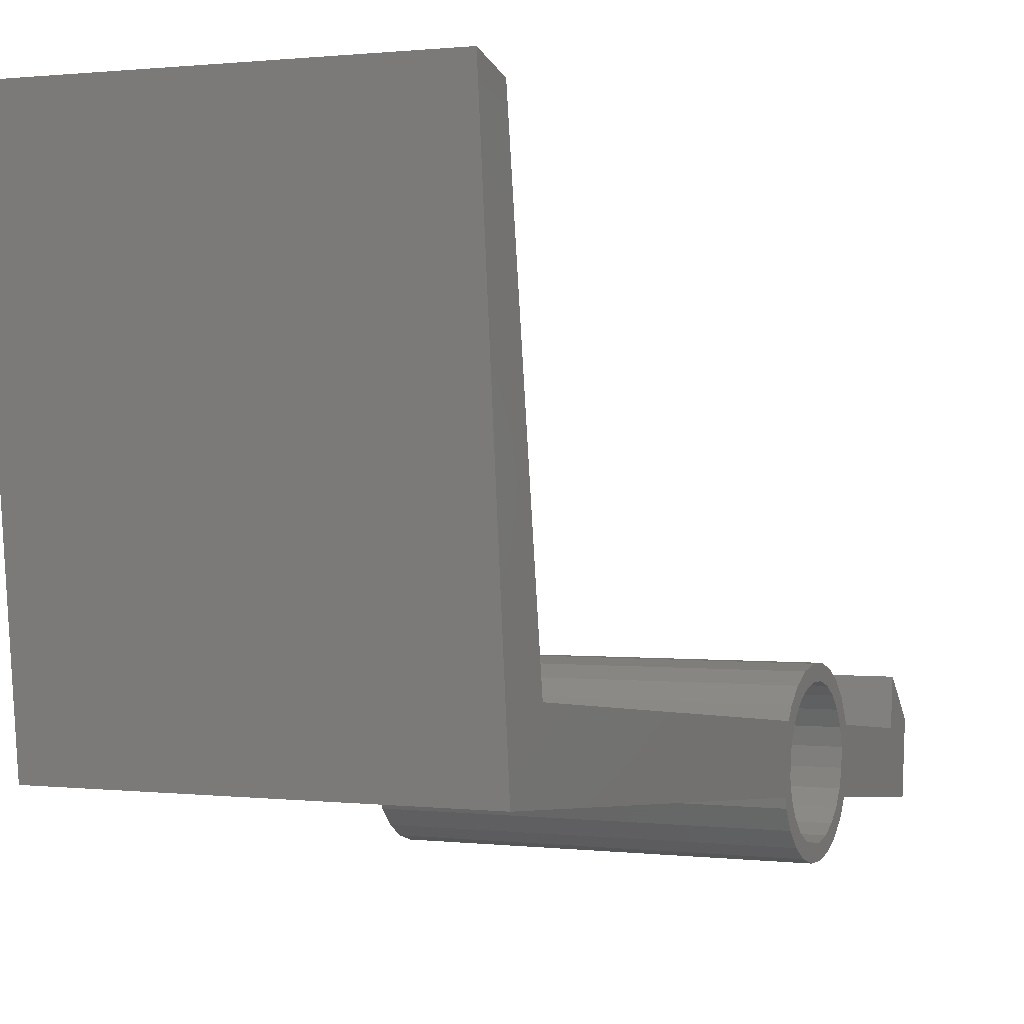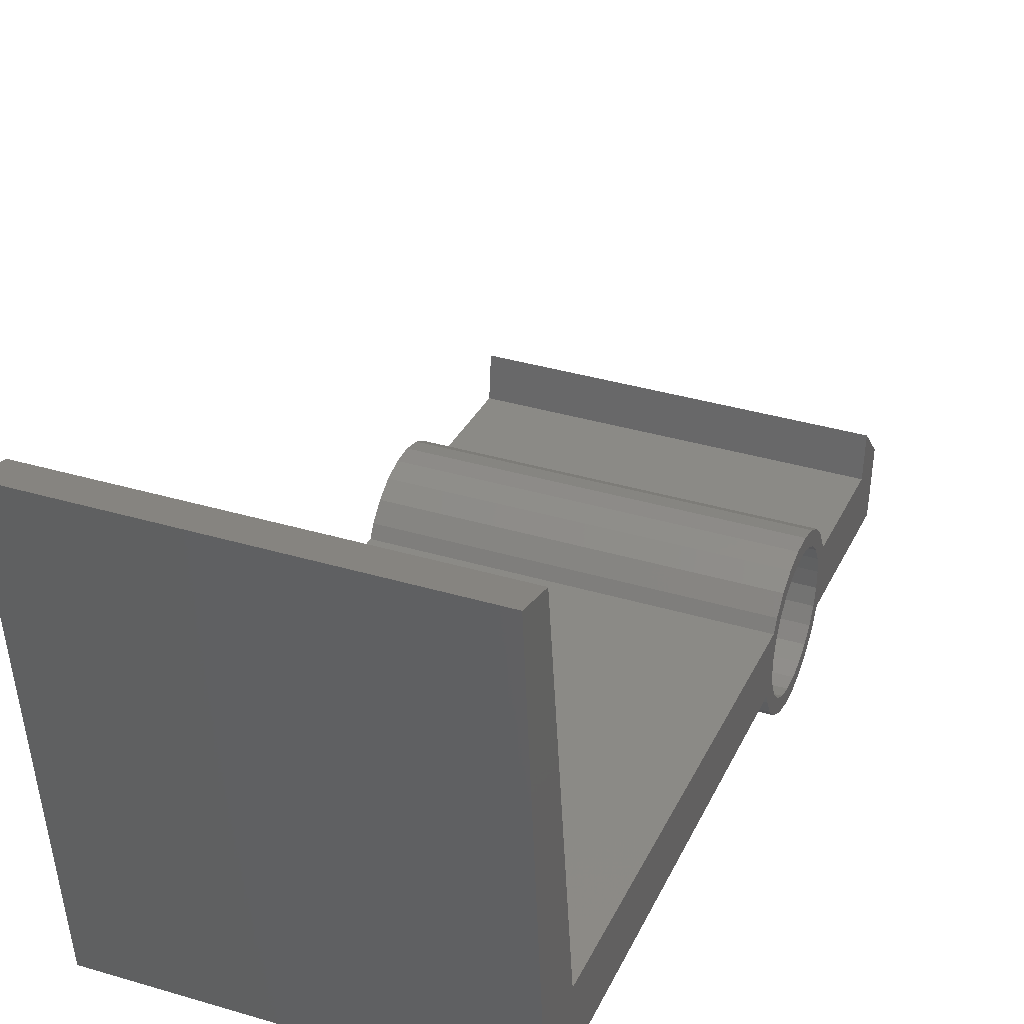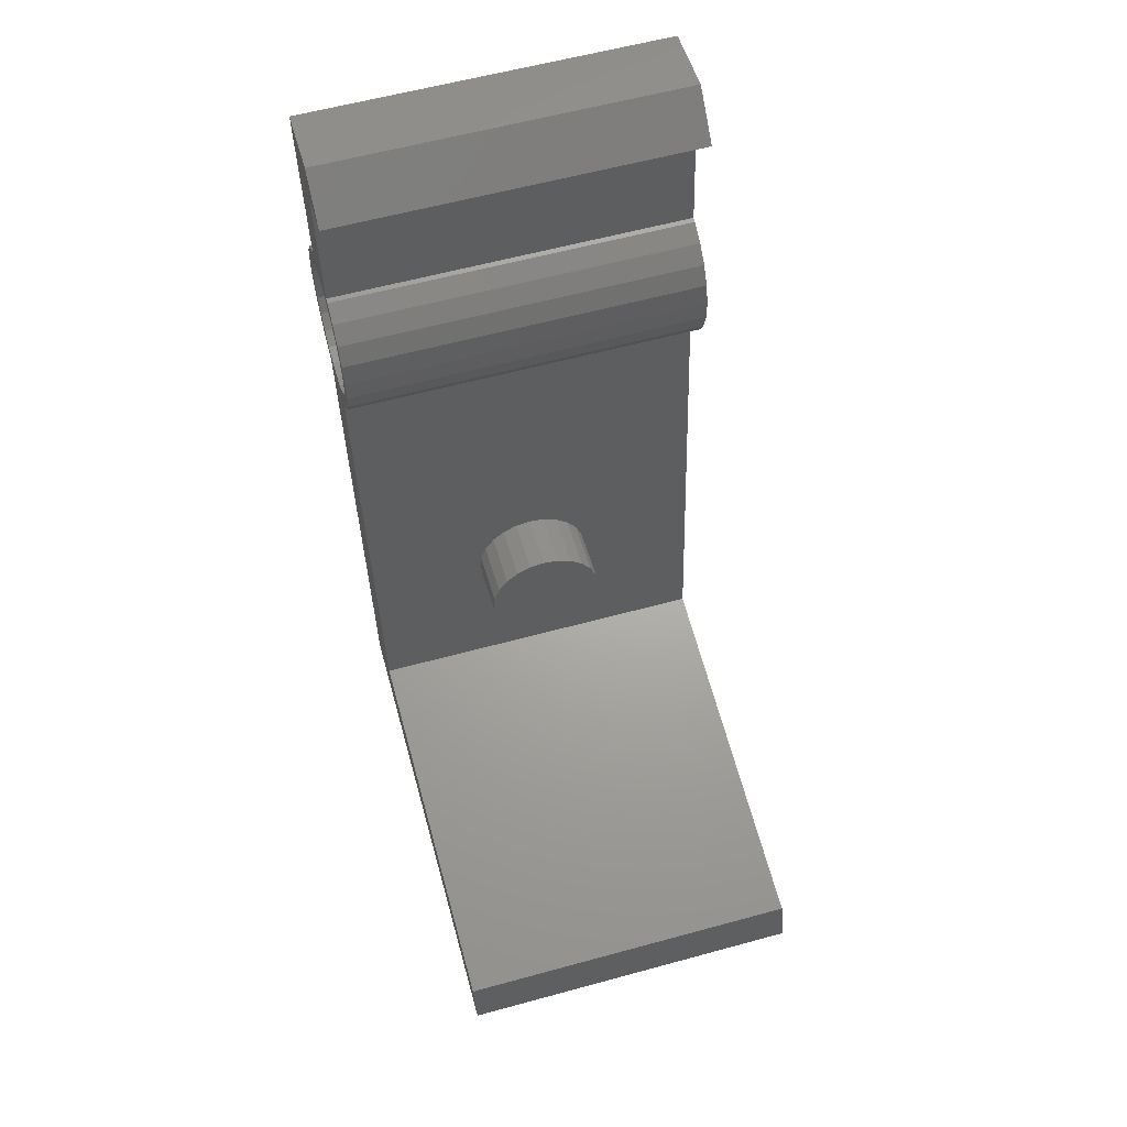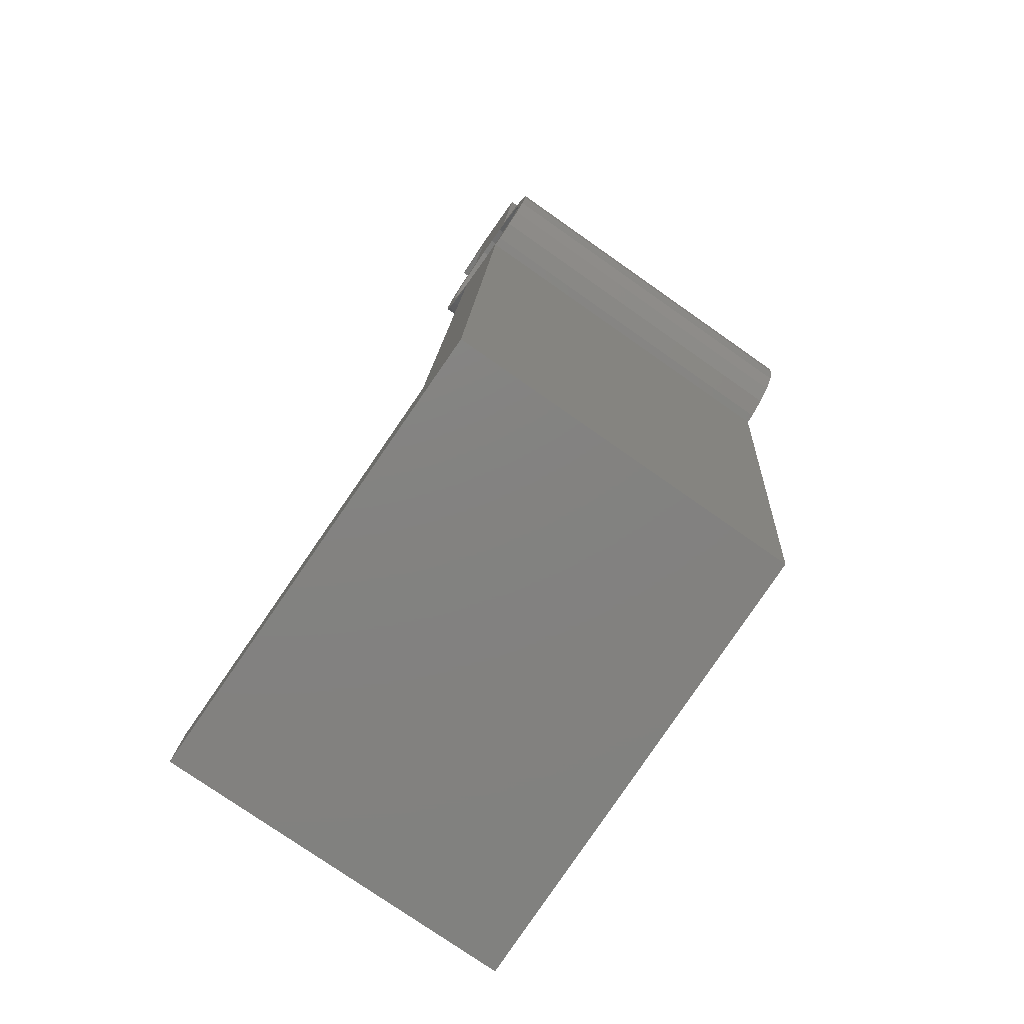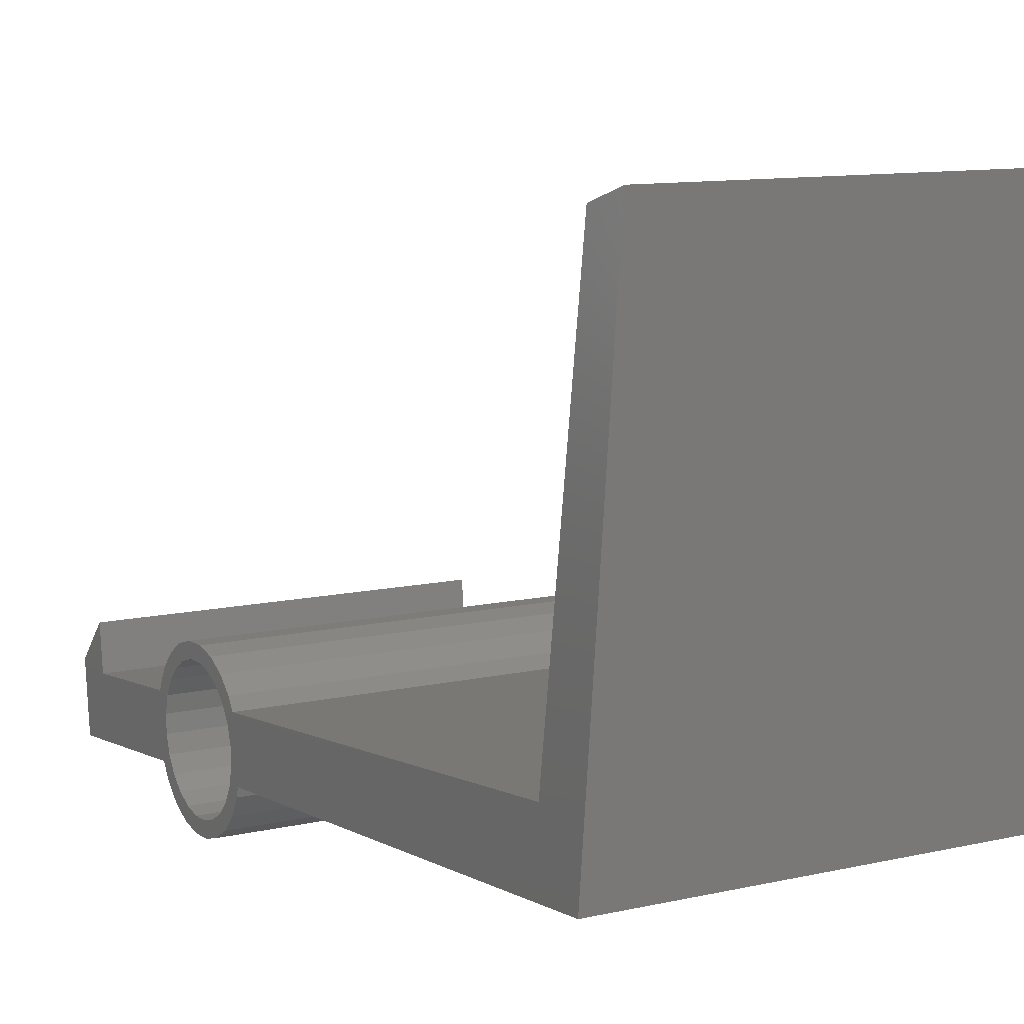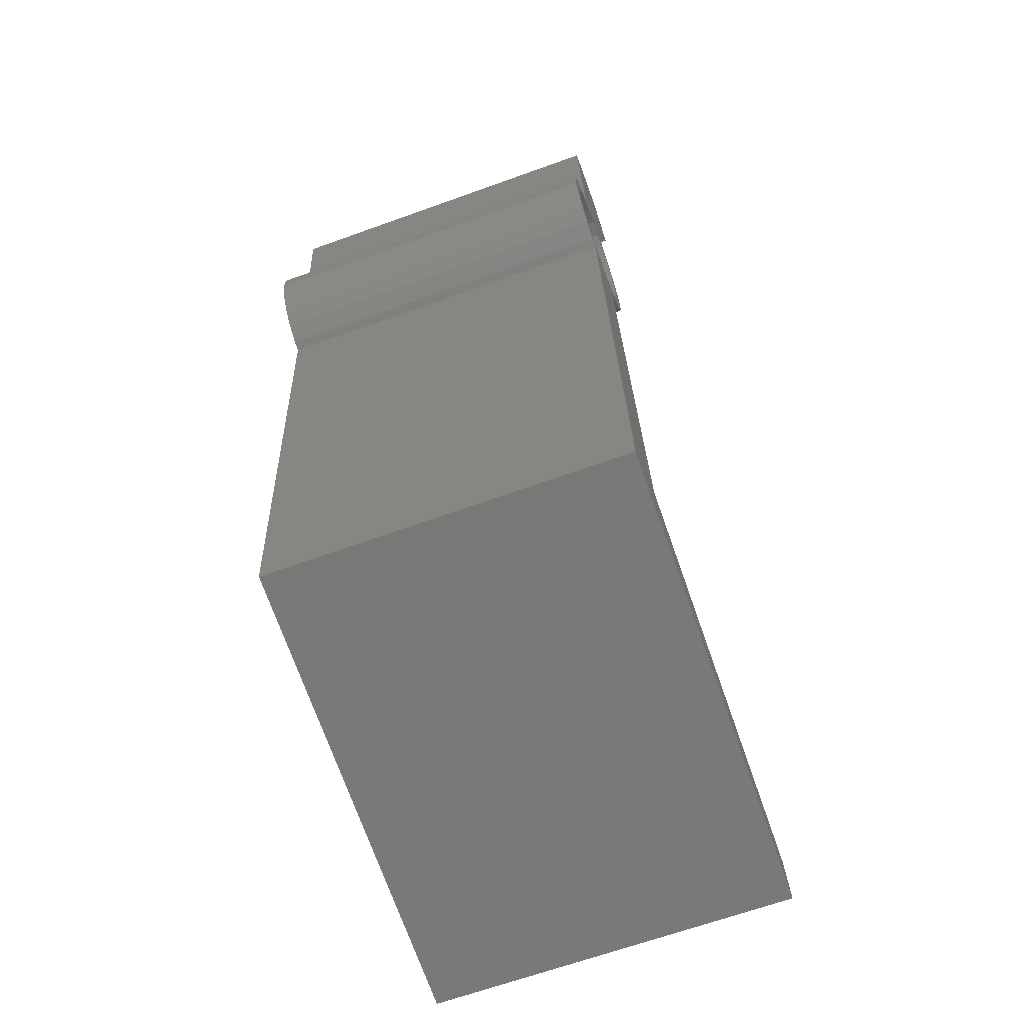
<metadata>
{"format":"stl","ext":"stl","renderer":"f3d","projection":"perspective","resolution":1024,"background":"white","views":[{"elev":0.8,"azim":-155.6,"up":"+Y"},{"elev":36.3,"azim":-158.8,"up":"+Y"},{"elev":59.3,"azim":164.3,"up":"+Z"},{"elev":-77.1,"azim":-35.0,"up":"+Z"},{"elev":10.7,"azim":150.3,"up":"+Y"},{"elev":-66.9,"azim":19.8,"up":"+Z"}]}
</metadata>
<code>
# stl→obj: 156 verts, 308 faces
v -6 44.43 -2.46
v 6 44.43 -2.46
v 6 46.71 -2.219
v -6 46.71 -2.219
v 6 48.05 -3.486
v -6 48.05 -3.486
v 6 46.56 -3.643
v -6 46.56 -3.643
v -6 45.02 -8.104
v 6 45.02 -8.104
v 6 45.53 -13.11
v -6 47.07 -30.46
v 6 47.07 -30.46
v -6 45.53 -13.11
v -6 47.51 -12.86
v 6 47.51 -12.86
v 6 49.19 -28.81
v -6 49.19 -28.81
v 6 47.02 -7.964
v -6 47.02 -7.964
v -6 48.87 -10.1
v 6 48.87 -10.1
v 6 48.88 -10.8
v -6 48.88 -10.8
v -6 48.67 -9.423
v 6 48.67 -9.423
v -6 48.3 -8.822
v 6 48.3 -8.822
v -6 47.79 -8.337
v 6 47.79 -8.337
v -6 47.17 -8
v 6 47.17 -8
v -6 44.01 -8.934
v 6 44.01 -8.934
v 6 44.5 -8.423
v -6 44.5 -8.423
v -6 43.68 -9.553
v 6 43.68 -9.553
v -6 43.51 -10.24
v 6 43.51 -10.24
v -6 43.53 -10.94
v 6 43.53 -10.94
v -6 43.73 -11.62
v 6 43.73 -11.62
v -6 44.1 -12.22
v 6 44.1 -12.22
v -6 44.61 -12.71
v 6 44.61 -12.71
v -6 45.23 -13.04
v 6 45.23 -13.04
v 6 47.9 -12.62
v -6 48.38 -12.11
v 6 48.38 -12.11
v -6 47.9 -12.62
v -6 48.72 -11.49
v 6 48.72 -11.49
v 6 48.37 -10.18
v -6 48.37 -10.18
v 6 48.39 -10.75
v -6 48.39 -10.75
v 6 48.21 -9.626
v -6 48.21 -9.626
v 6 47.91 -9.136
v -6 47.91 -9.136
v 6 47.49 -8.741
v -6 47.49 -8.741
v 6 46.99 -8.467
v -6 46.99 -8.467
v 6 46.43 -8.333
v -6 46.43 -8.333
v 6 45.85 -8.348
v -6 45.85 -8.348
v 6 45.3 -8.511
v -6 45.3 -8.511
v 6 44.81 -8.811
v -6 44.81 -8.811
v 6 44.42 -9.228
v -6 44.42 -9.228
v 6 44.15 -9.732
v -6 44.15 -9.732
v 6 44.01 -10.29
v -6 44.01 -10.29
v 6 44.03 -10.87
v -6 44.03 -10.87
v 6 44.19 -11.42
v -6 44.19 -11.42
v 6 44.49 -11.91
v -6 44.49 -11.91
v 6 44.91 -12.3
v -6 44.91 -12.3
v 6 45.41 -12.57
v -6 45.41 -12.57
v 6 45.97 -12.71
v -6 45.97 -12.71
v 6 46.54 -12.69
v -6 46.54 -12.69
v 6 47.09 -12.53
v -6 47.09 -12.53
v 6 47.58 -12.23
v -6 47.58 -12.23
v 6 47.98 -11.81
v -6 47.98 -11.81
v 6 48.25 -11.31
v -6 48.25 -11.31
v -6 62.03 -30.67
v 6 62.03 -30.67
v -6 62.49 -32.08
v 6 62.49 -32.08
v -1.932 47.07 -23.18
v -2 47.13 -23.69
v -1.932 47.18 -24.2
v -1.732 47.02 -22.7
v -1.732 47.23 -24.68
v -1.414 46.98 -22.28
v -1.414 47.28 -25.1
v -1 46.95 -21.97
v -1 47.31 -25.41
v -0.5176 46.93 -21.77
v -0.5176 47.33 -25.61
v 0 47.34 -25.68
v 0 46.92 -21.7
v 0.5176 46.93 -21.77
v 0.5176 47.33 -25.61
v 1 47.31 -25.41
v 1 46.95 -21.97
v 1.414 47.28 -25.1
v 1.414 46.98 -22.28
v 1.732 47.23 -24.68
v 1.732 47.02 -22.7
v 1.932 47.18 -24.2
v 1.932 47.07 -23.18
v 2 47.13 -23.69
v 0.5176 50.41 -21.4
v 0 50.4 -21.34
v 1 50.43 -21.6
v 1.414 50.46 -21.92
v 1.732 50.5 -22.33
v 1.932 50.55 -22.81
v 2 50.61 -23.32
v 1.932 50.66 -23.84
v 1.732 50.71 -24.32
v 1.414 50.76 -24.73
v 1 50.79 -25.05
v 0.5176 50.81 -25.25
v 0 50.82 -25.31
v -0.5176 50.81 -25.25
v -1 50.79 -25.05
v -1.414 50.76 -24.73
v -1.732 50.71 -24.32
v -1.932 50.66 -23.84
v -2 50.61 -23.32
v -1.932 50.55 -22.81
v -1.732 50.5 -22.33
v -1.414 50.46 -21.92
v -1 50.43 -21.6
v -0.5176 50.41 -21.4
f 1 2 3
f 1 3 4
f 4 3 5
f 4 5 6
f 7 6 5
f 7 8 6
f 2 9 10
f 2 1 9
f 11 12 13
f 11 14 12
f 15 16 17
f 15 17 18
f 8 7 19
f 8 19 20
f 21 22 23
f 21 23 24
f 25 26 22
f 25 22 21
f 27 28 26
f 27 26 25
f 29 30 28
f 29 28 27
f 31 32 30
f 31 30 29
f 33 34 35
f 33 35 36
f 37 38 34
f 37 34 33
f 39 40 38
f 39 38 37
f 40 41 42
f 40 39 41
f 42 43 44
f 42 41 43
f 44 45 46
f 44 43 45
f 46 47 48
f 46 45 47
f 48 49 50
f 48 47 49
f 51 52 53
f 51 54 52
f 53 55 56
f 53 52 55
f 56 24 23
f 56 55 24
f 20 19 32
f 20 32 31
f 36 35 10
f 36 10 9
f 50 14 11
f 50 49 14
f 16 54 51
f 16 15 54
f 57 58 59
f 58 60 59
f 61 62 57
f 62 58 57
f 63 64 61
f 64 62 61
f 65 66 63
f 66 64 63
f 67 68 65
f 68 66 65
f 69 70 67
f 70 68 67
f 71 72 69
f 72 70 69
f 73 74 71
f 74 72 71
f 75 76 73
f 76 74 73
f 77 78 75
f 78 76 75
f 79 80 77
f 80 78 77
f 81 82 79
f 82 80 79
f 81 83 84
f 82 81 84
f 83 85 86
f 84 83 86
f 85 87 88
f 86 85 88
f 87 89 90
f 88 87 90
f 89 91 92
f 90 89 92
f 91 93 94
f 92 91 94
f 93 95 96
f 94 93 96
f 95 97 98
f 96 95 98
f 97 99 100
f 98 97 100
f 99 101 102
f 100 99 102
f 101 103 104
f 102 101 104
f 103 59 60
f 104 103 60
f 105 106 107
f 106 108 107
f 75 73 10
f 35 75 10
f 34 75 35
f 7 5 3
f 34 77 75
f 38 77 34
f 38 79 77
f 40 79 38
f 40 81 79
f 40 42 81
f 42 83 81
f 42 44 83
f 44 85 83
f 44 46 85
f 46 87 85
f 46 48 87
f 87 48 89
f 48 50 89
f 89 50 91
f 50 11 91
f 2 7 3
f 2 10 7
f 10 19 7
f 91 11 93
f 11 95 93
f 10 73 19
f 17 108 106
f 13 108 17
f 11 13 17
f 11 17 16
f 11 16 95
f 95 16 97
f 97 16 99
f 16 51 99
f 99 51 53
f 99 53 101
f 101 53 56
f 101 56 103
f 103 56 23
f 103 23 59
f 59 23 22
f 57 59 22
f 57 22 26
f 61 57 26
f 61 26 28
f 63 61 28
f 30 63 28
f 65 63 30
f 32 65 30
f 67 65 32
f 67 32 19
f 69 67 19
f 73 71 19
f 71 69 19
f 76 9 74
f 36 9 76
f 33 36 76
f 8 4 6
f 33 76 78
f 37 33 78
f 37 78 80
f 39 37 80
f 39 80 82
f 39 82 41
f 41 82 84
f 41 84 43
f 43 84 86
f 43 86 45
f 45 86 88
f 45 88 47
f 88 90 47
f 47 90 49
f 90 92 49
f 49 92 14
f 1 4 8
f 1 8 9
f 9 8 20
f 92 94 14
f 14 94 96
f 9 20 74
f 18 105 107
f 12 18 107
f 14 18 12
f 14 15 18
f 14 96 15
f 96 98 15
f 98 100 15
f 15 100 54
f 100 52 54
f 100 102 52
f 102 55 52
f 102 104 55
f 104 24 55
f 104 60 24
f 60 21 24
f 58 21 60
f 58 25 21
f 62 25 58
f 62 27 25
f 64 27 62
f 29 27 64
f 66 29 64
f 31 29 66
f 68 31 66
f 68 20 31
f 70 20 68
f 72 20 70
f 74 20 72
f 13 12 107
f 13 107 108
f 17 106 105
f 18 17 105
f 109 110 111
f 112 109 111
f 112 111 113
f 114 112 113
f 114 113 115
f 116 114 115
f 116 115 117
f 118 116 117
f 118 117 119
f 118 119 120
f 121 118 120
f 121 120 122
f 122 120 123
f 122 123 124
f 122 124 125
f 125 124 126
f 125 126 127
f 127 126 128
f 127 128 129
f 129 128 130
f 131 130 132
f 129 130 131
f 122 133 134
f 121 122 134
f 125 135 133
f 122 125 133
f 127 136 135
f 125 127 135
f 129 137 136
f 127 129 136
f 129 131 138
f 129 138 137
f 131 132 139
f 131 139 138
f 130 140 139
f 132 130 139
f 130 128 141
f 130 141 140
f 126 142 141
f 128 126 141
f 124 143 142
f 126 124 142
f 123 144 143
f 124 123 143
f 120 145 144
f 123 120 144
f 119 146 120
f 120 146 145
f 117 147 119
f 119 147 146
f 115 148 117
f 117 148 147
f 113 149 115
f 115 149 148
f 111 149 113
f 111 150 149
f 110 151 111
f 111 151 150
f 109 151 110
f 109 152 151
f 112 152 109
f 112 153 152
f 114 154 112
f 112 154 153
f 116 155 114
f 114 155 154
f 118 156 116
f 116 156 155
f 121 134 118
f 118 134 156
f 138 139 140
f 138 140 141
f 137 138 141
f 136 137 141
f 136 141 142
f 135 136 142
f 135 142 143
f 133 135 143
f 133 143 144
f 133 144 145
f 134 133 145
f 134 145 156
f 156 145 146
f 156 146 147
f 156 147 155
f 155 147 148
f 155 148 154
f 154 148 149
f 154 149 153
f 153 149 152
f 152 149 150
f 152 150 151

</code>
